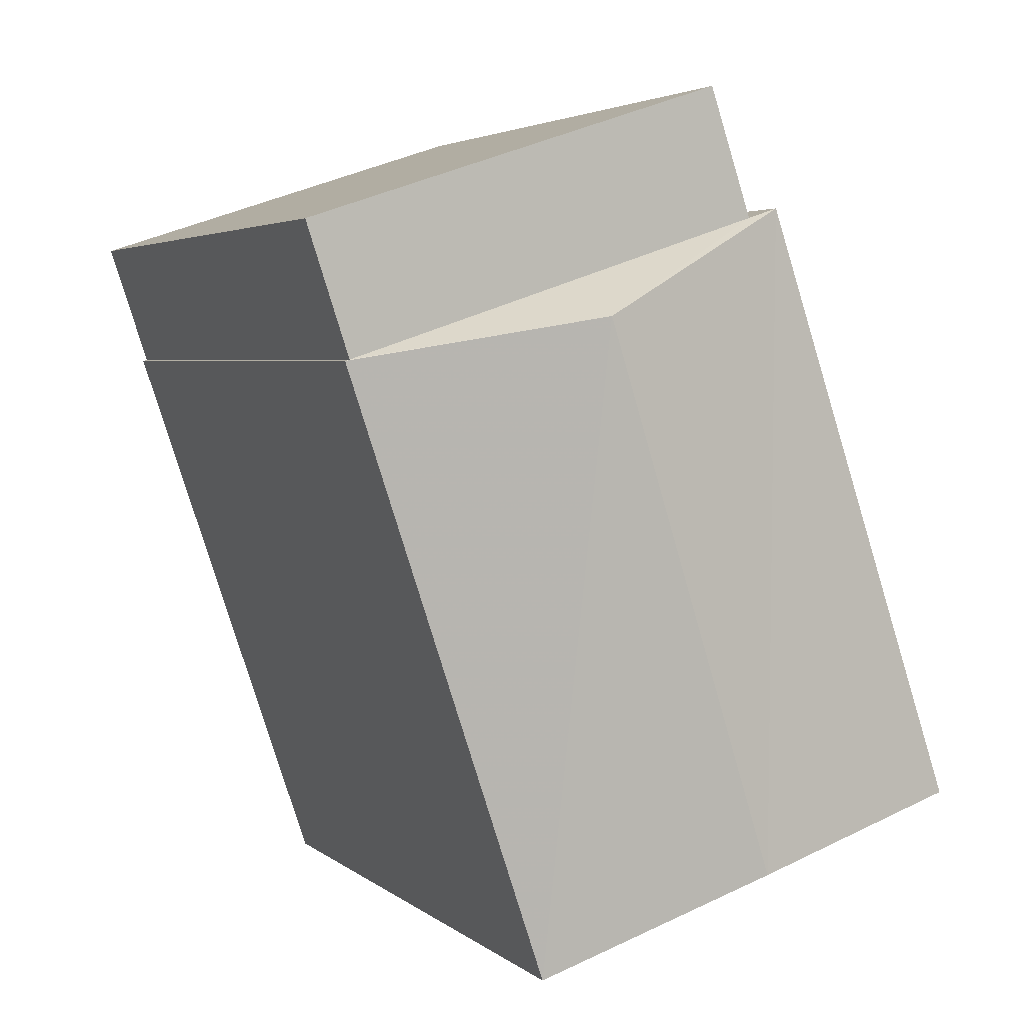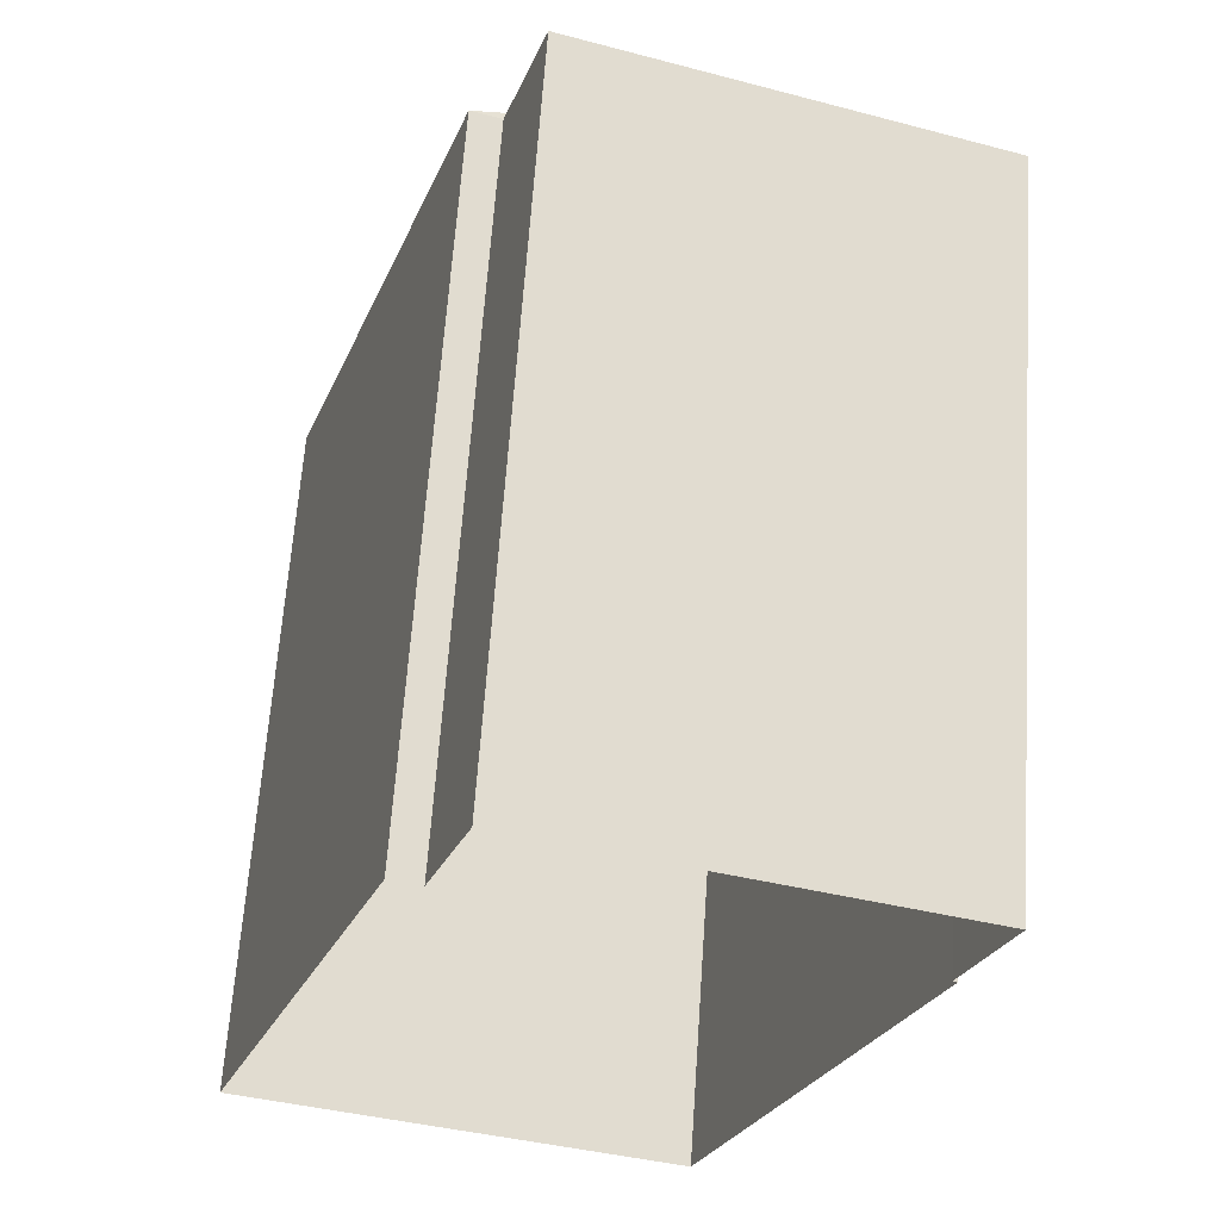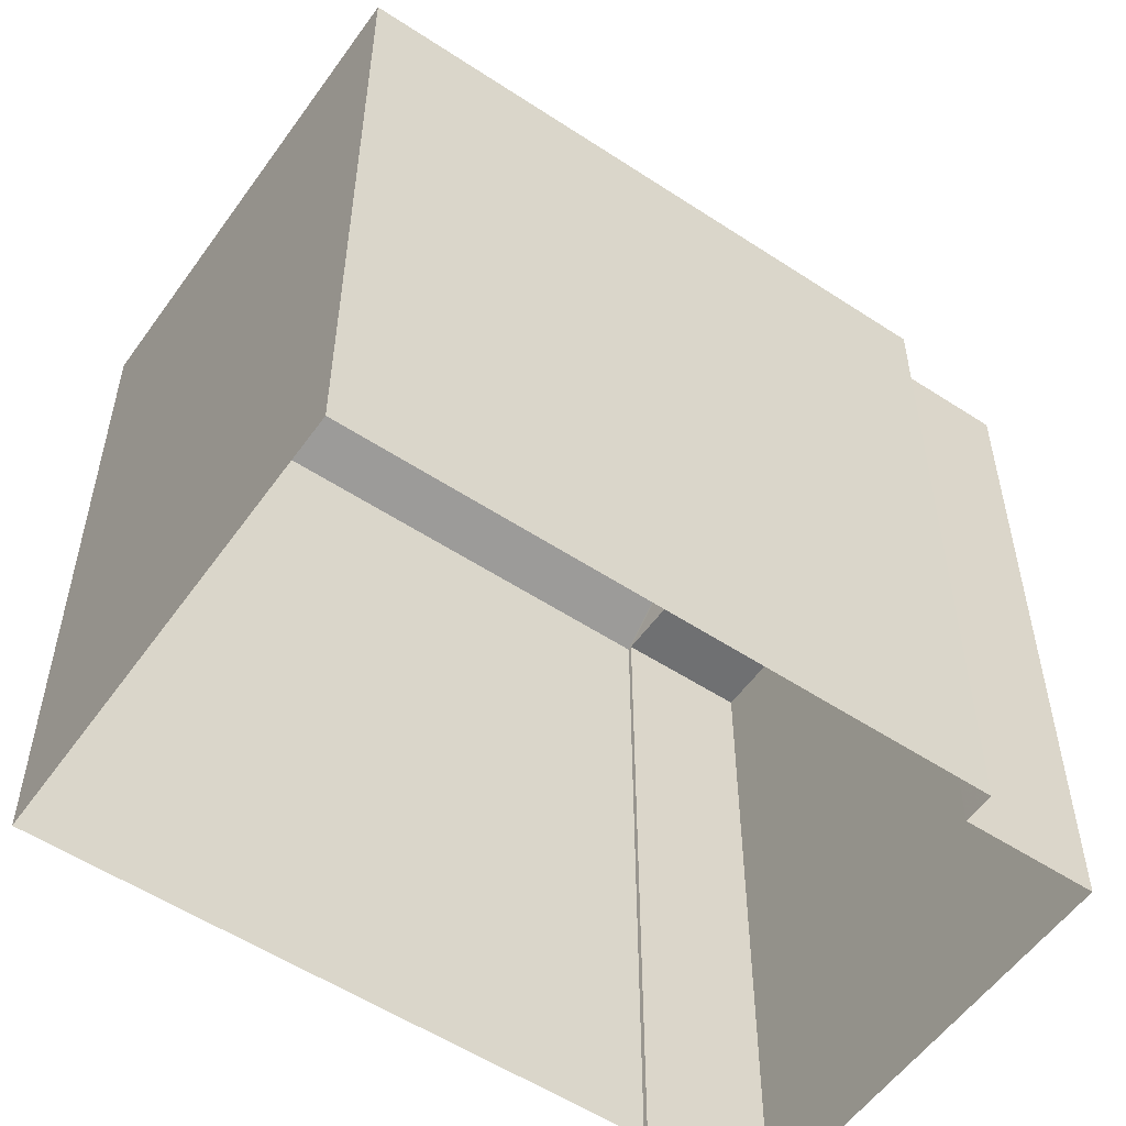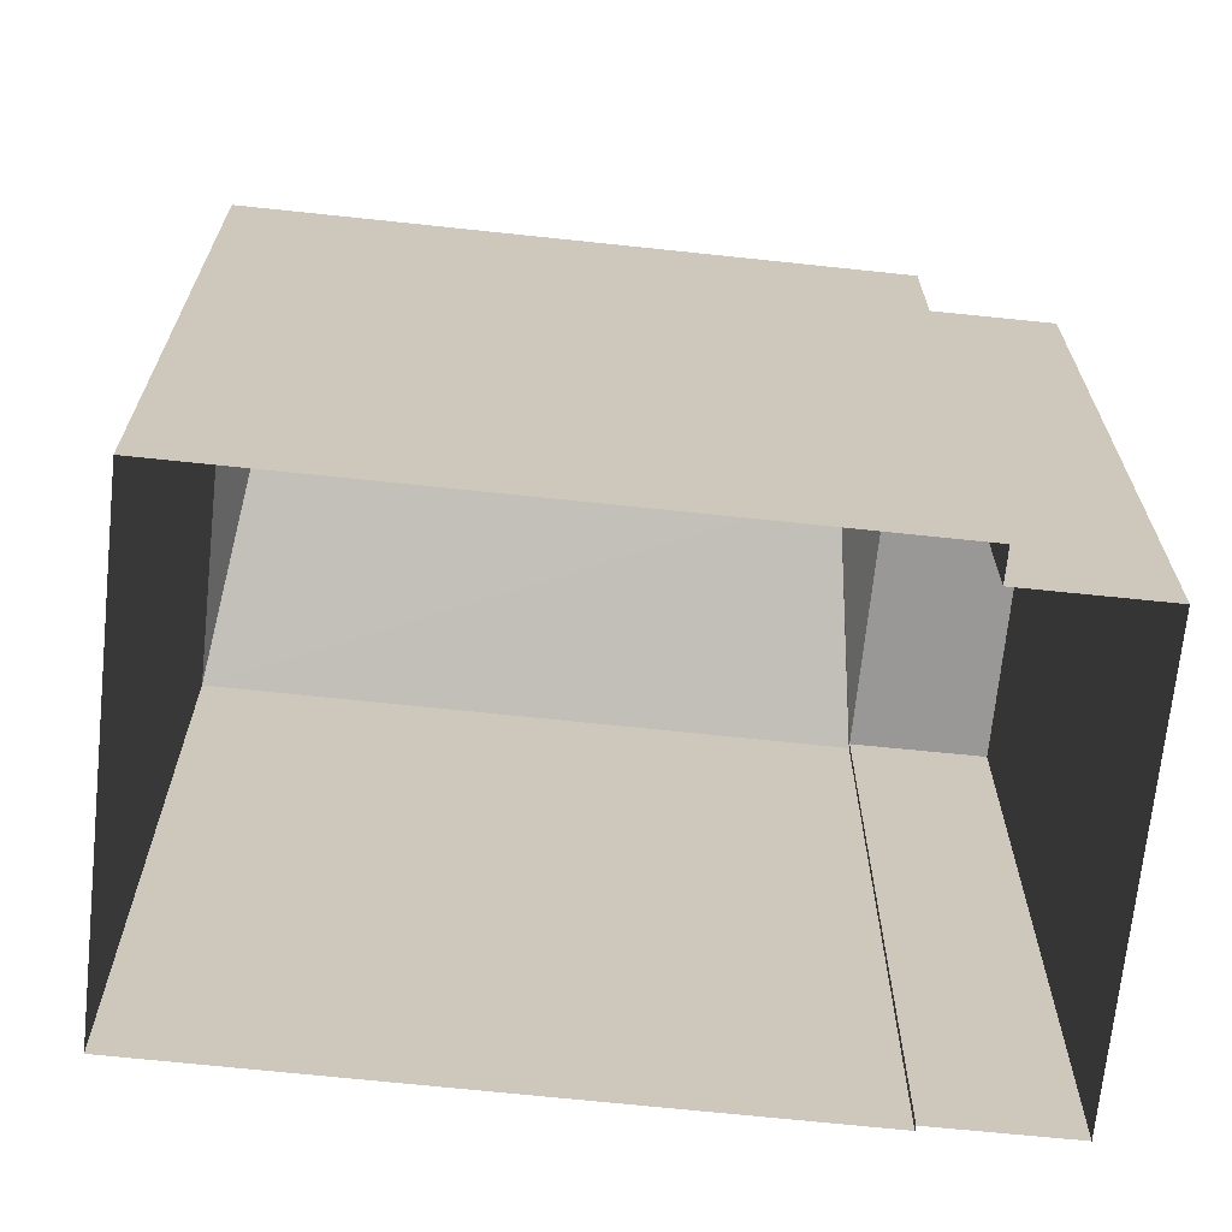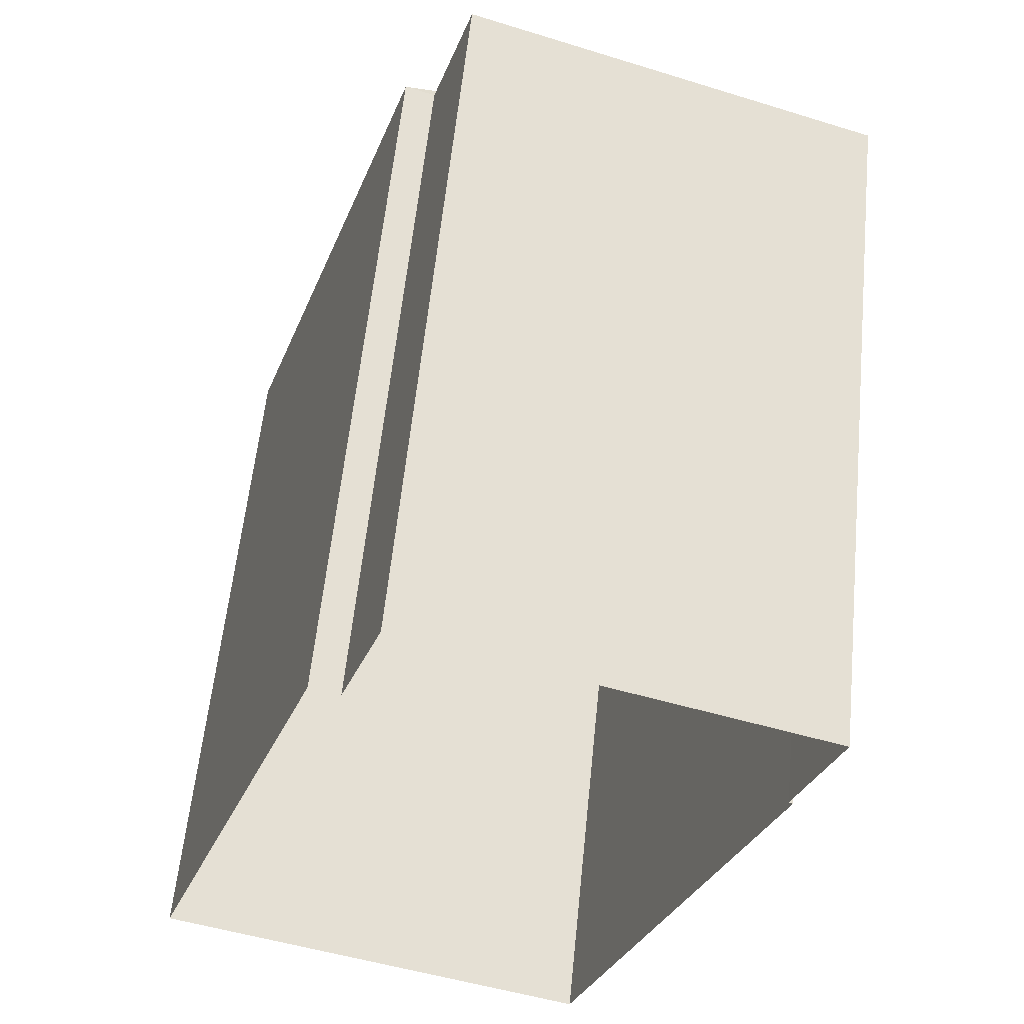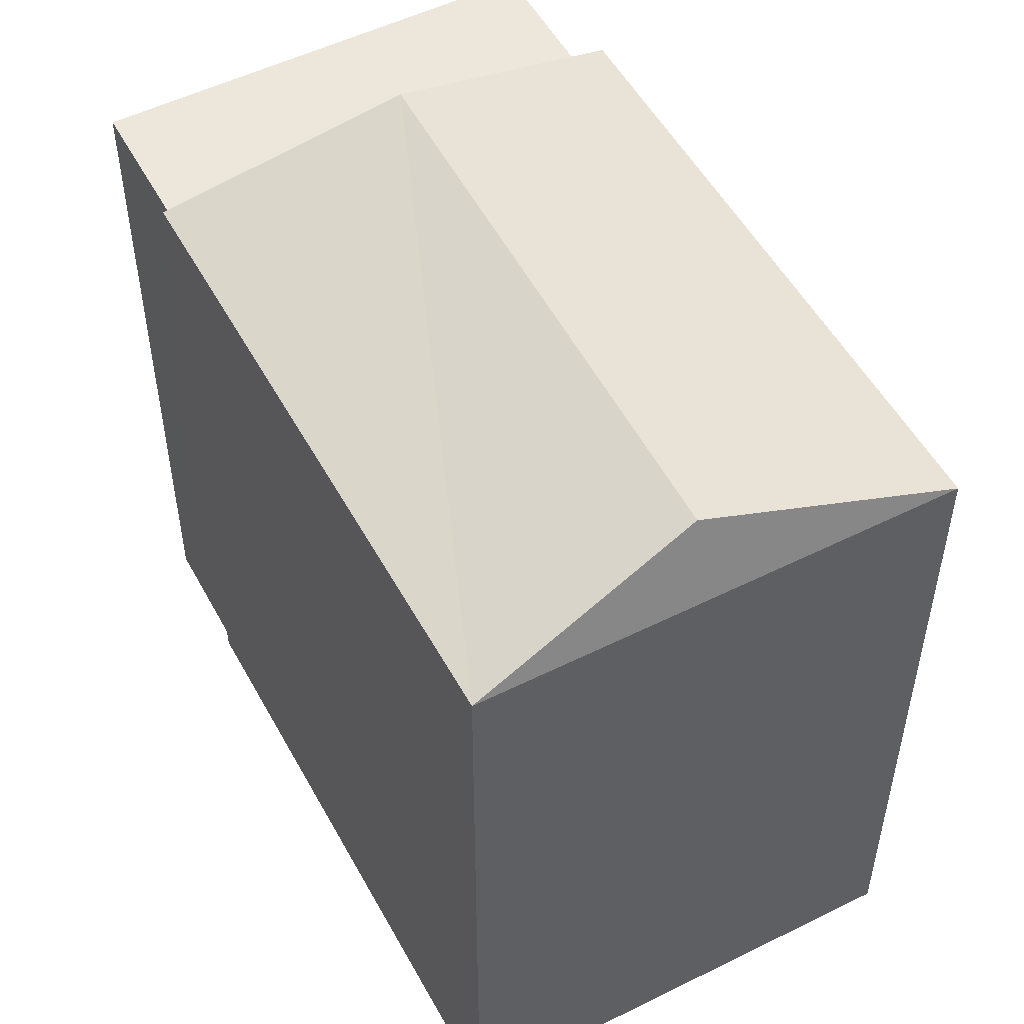
<metadata>
{"format":"obj","ext":"obj","renderer":"f3d","projection":"perspective","resolution":1024,"background":"white","views":[{"elev":3.6,"azim":-23.5,"up":"+Y"},{"elev":63.6,"azim":-176.1,"up":"+Y"},{"elev":-54.9,"azim":73.6,"up":"+Z"},{"elev":-68.6,"azim":102.4,"up":"+Z"},{"elev":58.4,"azim":-174.2,"up":"+Y"},{"elev":52.6,"azim":-9.7,"up":"+Z"}]}
</metadata>
<code>
v -8583 -3.774e+04 27.43
v -8583 -3.774e+04 27.43
v -8583 -3.774e+04 19.29
v -8583 -3.774e+04 19.29
v -8579 -3.774e+04 27.43
v -8579 -3.774e+04 19.29
v -8578 -3.774e+04 27.42
v -8578 -3.774e+04 19.29
v -8583 -3.774e+04 19.29
v -8583 -3.774e+04 27.43
v -8578 -3.774e+04 27.42
v -8578 -3.774e+04 19.29
v -8576 -3.775e+04 27.42
v -8576 -3.775e+04 19.29
v -8581 -3.775e+04 19.29
v -8581 -3.775e+04 27.43
v -8580 -3.774e+04 28.29
v -8578 -3.775e+04 28.28
f 14 15 8
f 12 14 8
f 15 9 4
f 6 8 3
f 8 4 3
f 15 4 8
f 1 2 3
f 4 1 3
f 5 6 3
f 2 5 3
f 7 6 5
f 7 8 6
f 1 9 10
f 1 4 9
f 8 11 12
f 8 7 11
f 13 14 12
f 11 13 12
f 13 15 14
f 13 16 15
f 16 10 9
f 15 16 9
f 7 5 2
f 1 7 2
f 7 1 17
f 7 17 11
f 1 10 17
f 16 18 17
f 10 16 17
f 11 17 18
f 13 11 18
f 18 16 13

</code>
